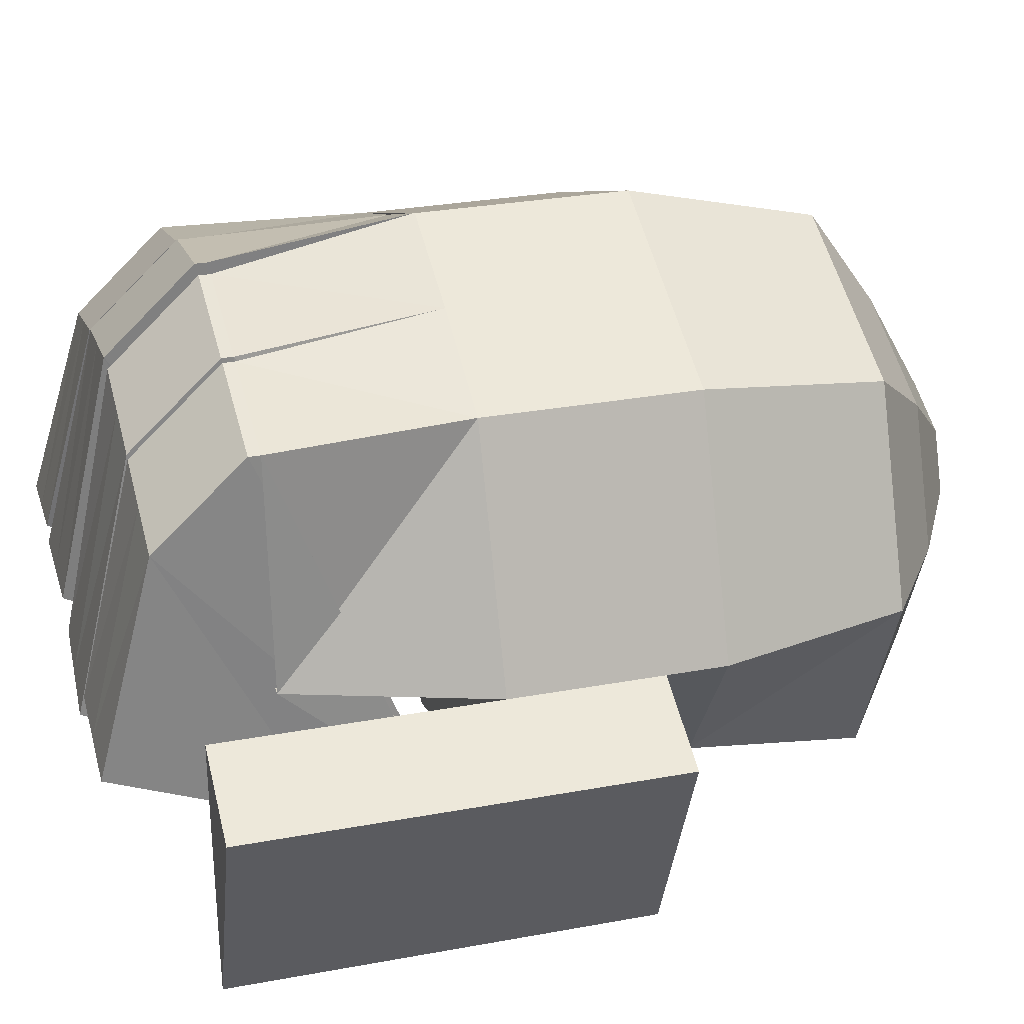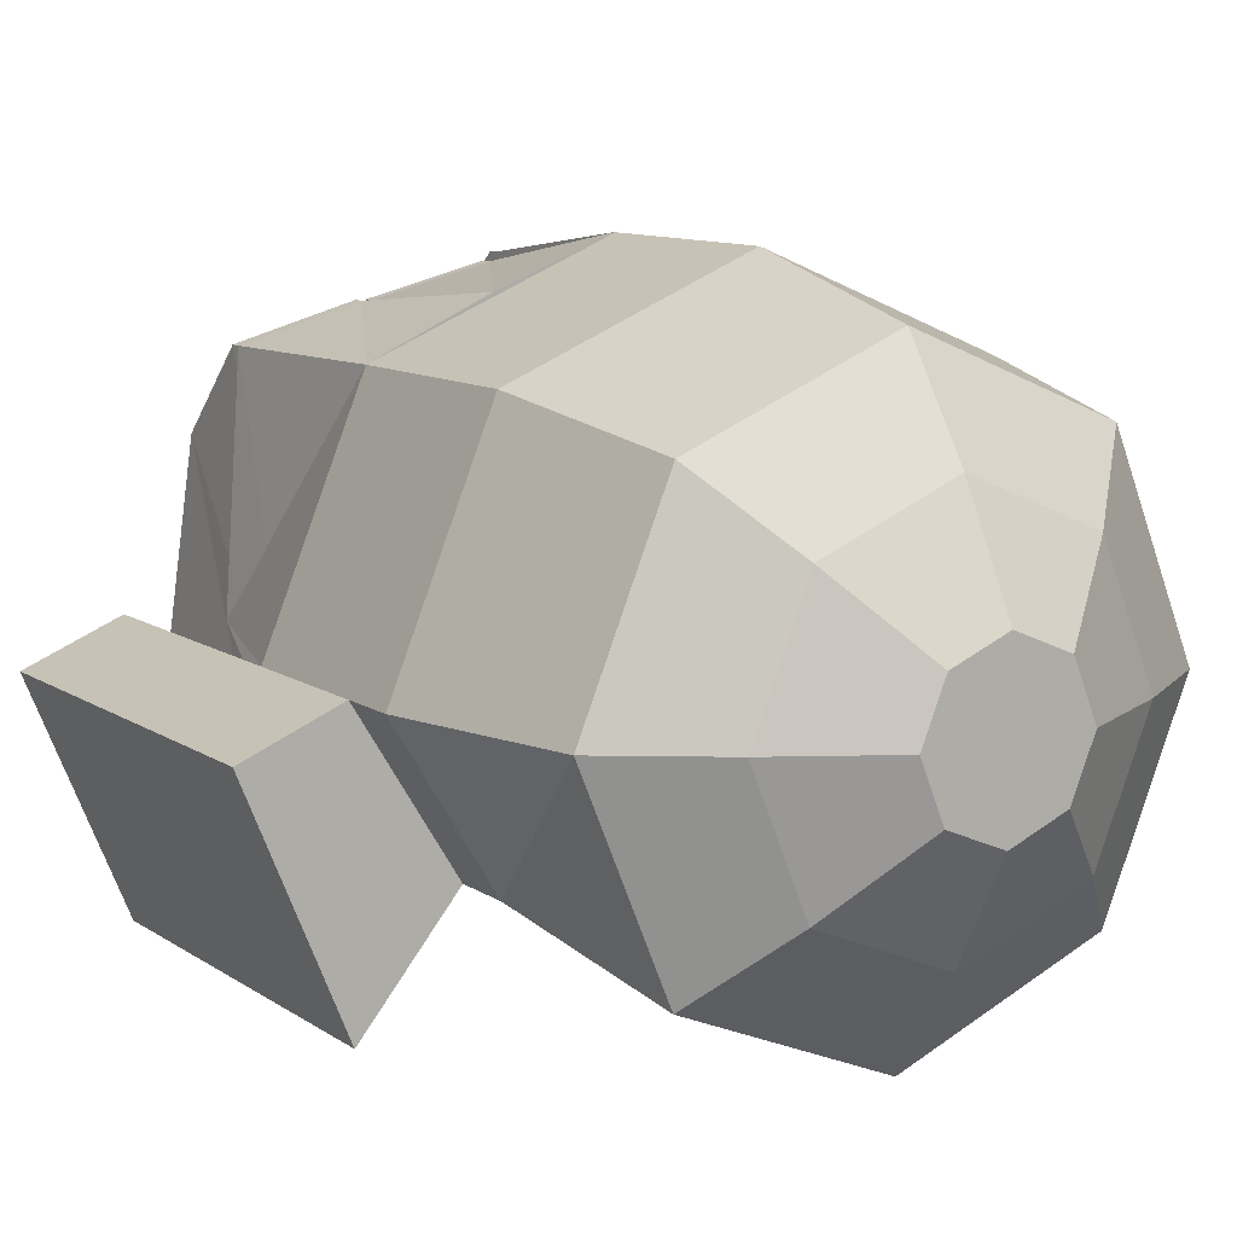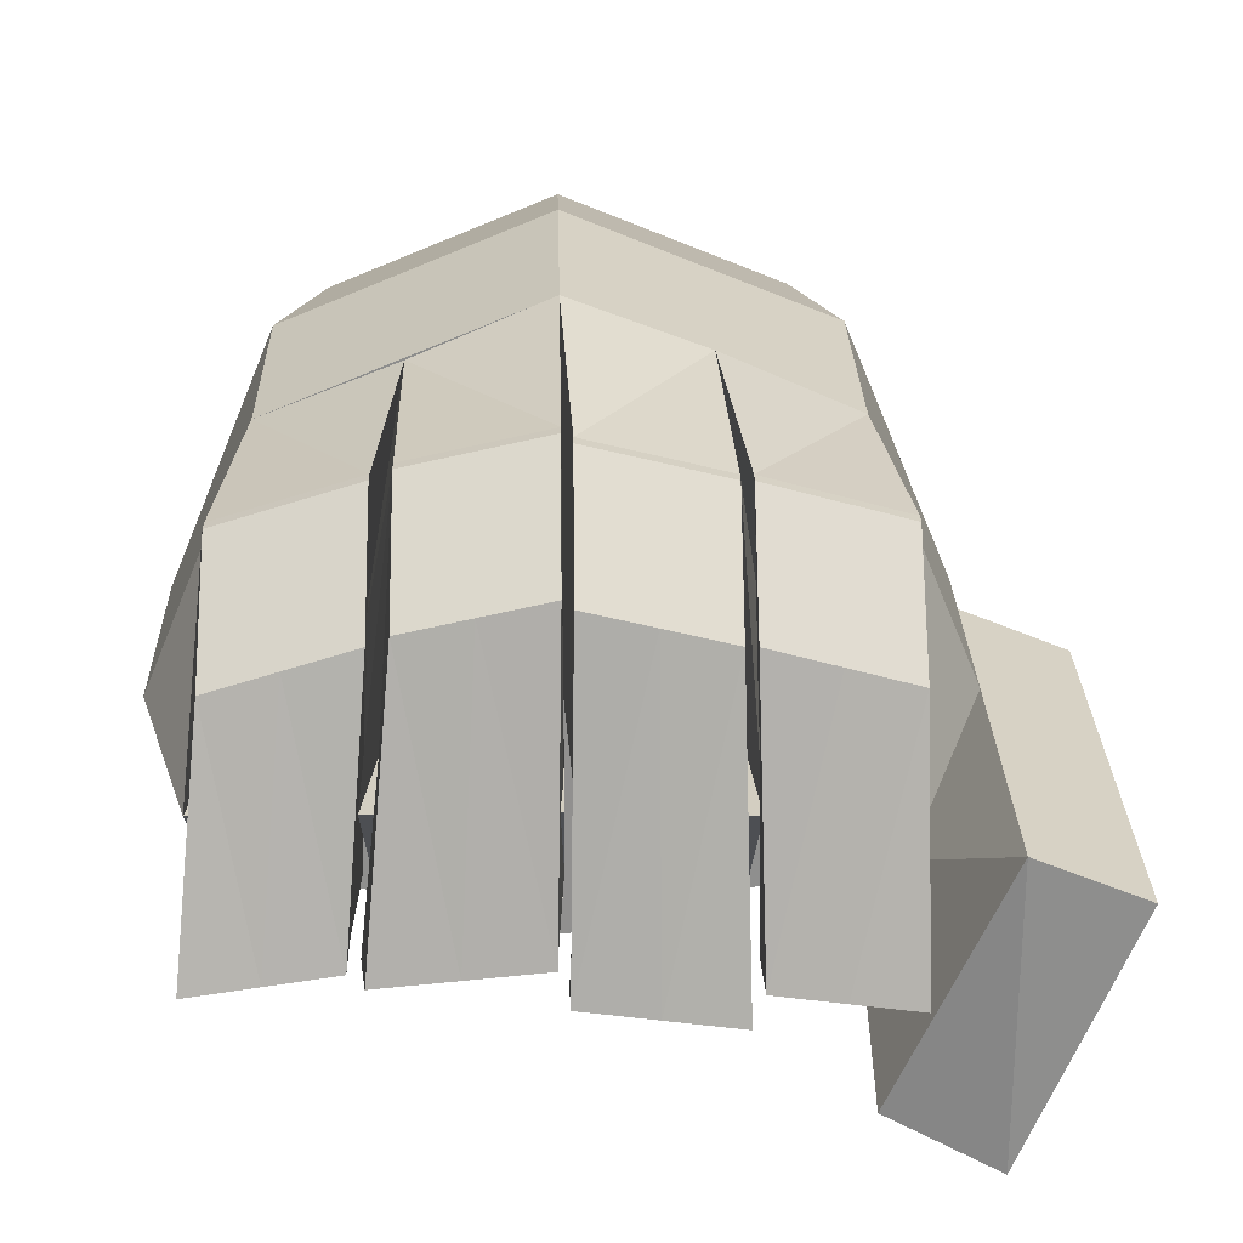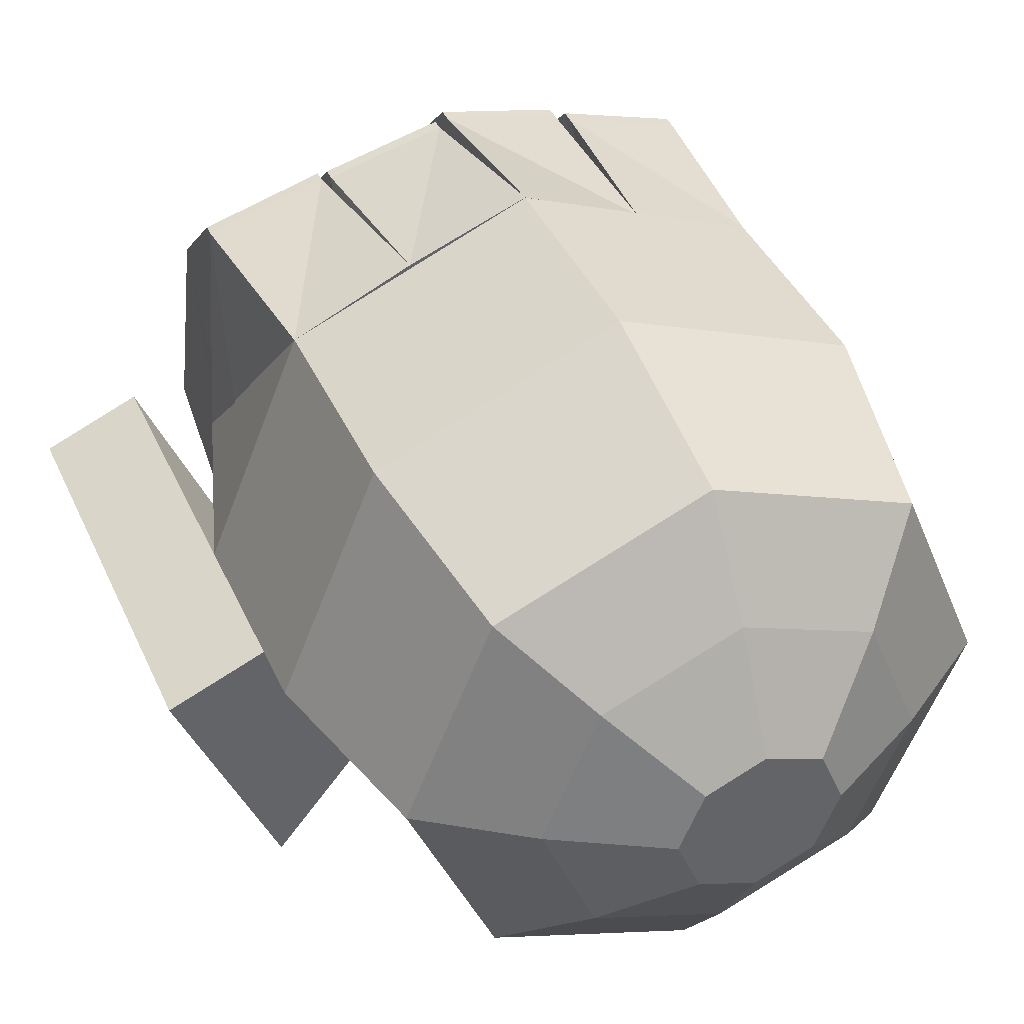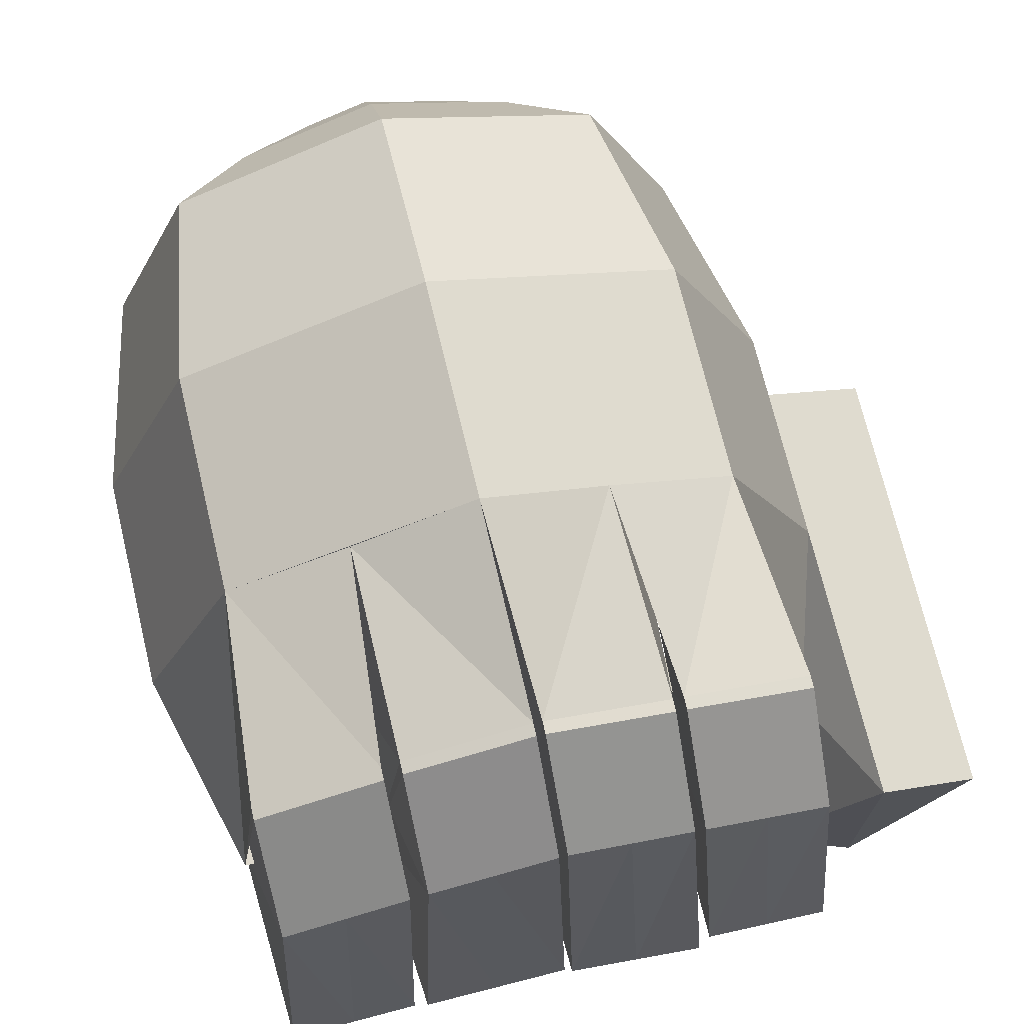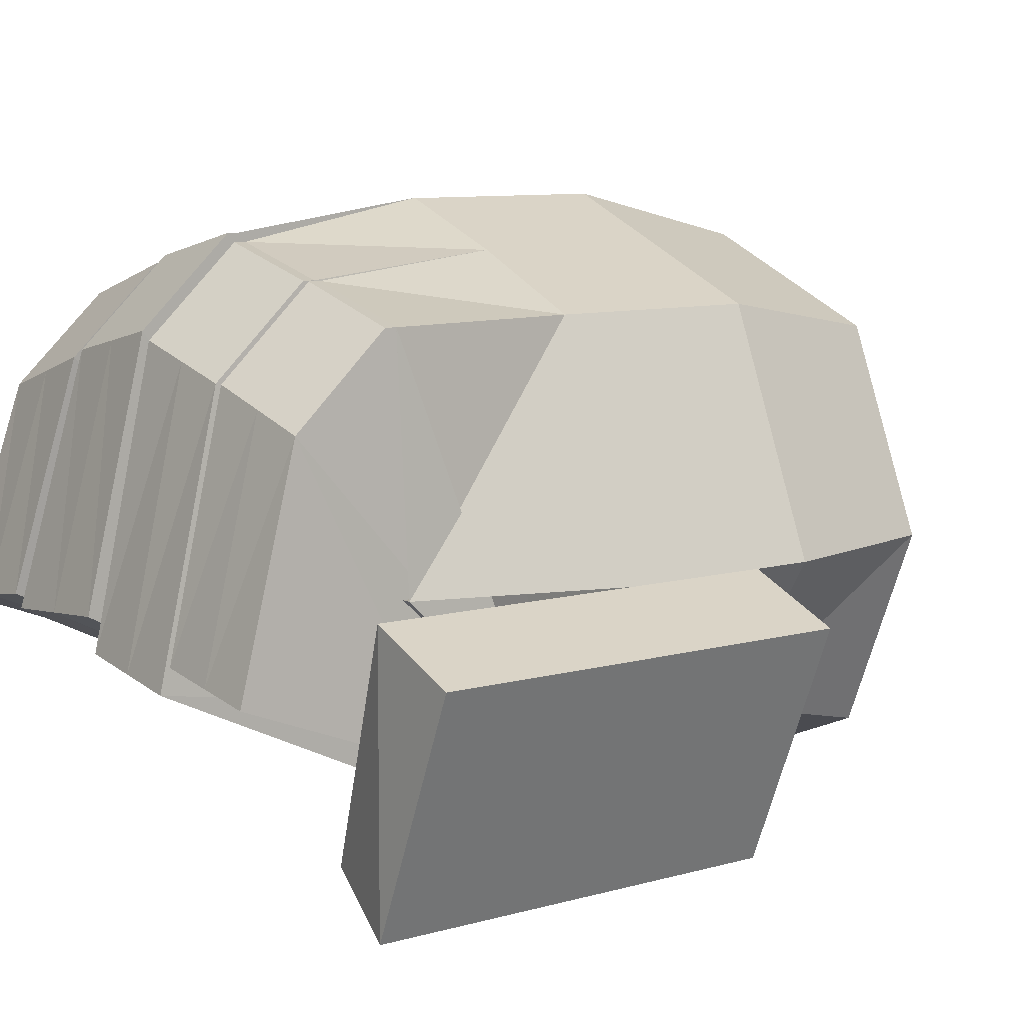
<metadata>
{"format":"obj","ext":"obj","renderer":"f3d","projection":"perspective","resolution":1024,"background":"white","views":[{"elev":29.9,"azim":-105.1,"up":"+Y"},{"elev":10.5,"azim":-32.2,"up":"+Y"},{"elev":25.2,"azim":178.7,"up":"+Y"},{"elev":40.9,"azim":-23.1,"up":"+Y"},{"elev":71.6,"azim":166.5,"up":"+Y"},{"elev":9.0,"azim":-127.1,"up":"+Y"}]}
</metadata>
<code>
o 円
v -0.6391 0.09351 1.409
v -0.4519 0.5454 1.409
v 0 0.7326 1.409
v 0.4519 0.5454 1.409
v 0.6391 0.09351 1.409
v 0.4519 -0.3584 1.409
v -0 -0.5456 1.409
v -0.4519 -0.3584 1.409
v -0.9819 0.09351 1.172
v -0.6943 0.7878 1.172
v 0 1.075 1.172
v 0.6943 0.7878 1.172
v 0.9819 0.09351 1.172
v 0.6943 -0.6008 1.172
v -0 -0.8884 1.172
v -0.6943 -0.6008 1.172
v -1.143 0.09351 0.5187
v -0.808 0.9015 0.5187
v 0 1.236 0.5187
v 0.808 0.9015 0.5187
v 1.143 0.09351 0.5187
v 0.808 -0.4487 0.5187
v -0 -0.7834 0.5187
v -0.808 -0.4487 0.5187
v -1.143 0.09351 -0.2022
v -0.808 0.9015 -0.2022
v 0 1.236 -0.2022
v 0.808 0.9015 -0.2022
v 1.143 0.09351 -0.2022
v 0.808 -0.4487 -0.2022
v -0.000252 -0.6648 -0.2128
v -0.808 -0.4487 -0.2022
v 0.404 1.062 -0.2022
v 0 1.238 -0.2022
v -0.404 1.083 -0.2022
v 0.5713 0.09351 -0.2022
v -0 0.09351 -0.2022
v -0.5713 0.09351 -0.2022
v 0.8658 0.9015 -0.8812
v 0.9646 0.09351 -0.8812
v 0.4618 1.025 -0.8812
v 0.5505 0.09351 -0.8812
v 0.404 1.053 -0.8833
v 0 1.143 -0.8833
v 0.5229 0.09351 -0.8833
v -0 0.09351 -0.8833
v -0.02924 1.114 -0.8774
v -0.4311 1.014 -0.8784
v -0.02924 0.09351 -0.8774
v -0.5041 0.09351 -0.9124
v -0.929 0.09351 -0.8787
v -0.8707 0.9015 -0.8787
v -0.4646 1.014 -0.8796
v -0.5361 0.09351 -0.8787
v -1.143 0.09351 0.3139
v -0.808 -0.4487 0.3139
v -1.475 -0.04431 -0.2022
v -1.141 -0.8523 -0.2022
v -1.475 -0.04431 0.3139
v -1.141 -0.8523 0.3139
v -1.143 0.09351 -1.137
v -0.808 -0.7145 -1.051
v -1.475 -0.04431 -1.137
v -1.141 -0.8523 -1.137
v -0.5037 -0.354 -0.4336
v -0.02886 -0.354 -0.3987
v -0.4307 1.015 -0.918
v -0.02886 1.115 -0.917
v 0.000376 -0.354 -0.4045
v 0.5233 -0.354 -0.4045
v 0.000376 1.143 -0.9229
v 0.4044 1.054 -0.9229
v 0.5509 -0.354 -0.4025
v 0.4622 1.025 -0.9209
v 0.965 -0.354 -0.4025
v 0.8662 0.9016 -0.9209
v -0.9286 -0.354 -0.3999
v -0.8703 0.9016 -0.9183
v -0.4642 1.015 -0.9192
v -0.5357 -0.354 -0.3999
v -0.4844 -0.5341 -0.7442
v -0.009575 -0.5341 -0.7092
v -0.4278 0.7206 -1.229
v -0.0259 0.8206 -1.228
v 0.01966 -0.4344 -0.7151
v 0.5426 -0.4344 -0.7151
v 0.003333 0.8488 -1.234
v 0.4073 0.7595 -1.234
v 0.5702 -0.3791 -0.713
v 0.4652 0.7312 -1.232
v 0.9843 -0.3791 -0.713
v 0.8691 0.6076 -1.232
v -0.9093 -0.4455 -0.7105
v -0.8674 0.6076 -1.23
v -0.4613 0.7206 -1.231
v -0.5164 -0.4455 -0.7105
v -0.4807 -0.111 -1.435
v -0.6643 0.6641 -1.23
v -0.7129 -0.4455 -0.7105
v -0.8802 -0.1675 -1.435
v -0.4479 -0.1996 -1.451
v -0.009575 -0.1496 -1.434
v -0.247 -0.5341 -0.7267
v -0.2268 0.7706 -1.229
v 0.01966 -0.03576 -1.439
v 0.4831 -0.08044 -1.439
v 0.2811 -0.4344 -0.7151
v 0.2053 0.8042 -1.234
v 0.5258 -0.03924 -1.437
v 0.7772 -0.3791 -0.713
v 0.6671 0.6694 -1.232
v 0.9349 -0.101 -1.437
v 0.2514 -0.0581 -1.439
v -0.2288 -0.1746 -1.443
v -0.6804 -0.1392 -1.435
v 0.7304 -0.07014 -1.437
v -0.2771 0.09351 1.607
v -0.1959 0.2894 1.607
v 0 0.3706 1.607
v 0.1959 0.2894 1.607
v 0.2771 0.09351 1.607
v 0.1959 -0.1024 1.607
v 0 -0.1836 1.607
v -0.1959 -0.1024 1.607
f 5 122 6
f 21 12 13
f 2 9 1
f 9 8 1
f 15 6 7
f 13 4 5
f 11 2 3
f 16 7 8
f 14 5 6
f 4 11 3
f 55 24 17
f 19 10 11
f 16 23 15
f 22 13 14
f 12 19 11
f 18 9 10
f 9 24 16
f 23 14 15
f 31 22 23
f 29 20 21
f 27 18 19
f 56 31 23
f 30 21 22
f 28 19 20
f 26 25 55
f 28 41 33
f 37 36 31
f 27 28 33
f 44 37 34
f 37 47 34
f 51 38 25
f 40 28 29
f 36 40 29
f 41 36 33
f 39 74 41
f 33 44 34
f 36 43 33
f 37 45 36
f 38 49 37
f 48 38 35
f 47 35 34
f 90 89 73
f 53 26 35
f 26 51 25
f 38 53 35
f 59 58 60
f 63 58 57
f 60 32 56
f 59 56 55
f 57 55 25
f 64 61 62
f 32 61 25
f 58 62 32
f 61 57 25
f 101 81 65
f 69 45 46
f 48 65 50
f 54 79 53
f 44 69 46
f 49 68 47
f 108 87 71
f 43 71 44
f 94 93 77
f 53 78 52
f 41 73 42
f 77 54 51
f 45 72 43
f 40 76 39
f 47 67 48
f 52 77 51
f 73 40 42
f 65 49 50
f 116 92 112
f 115 96 99
f 114 83 104
f 105 108 113
f 84 66 102
f 110 91 75
f 103 82 66
f 111 90 74
f 104 83 67
f 96 97 95
f 91 92 76
f 87 85 69
f 98 94 78
f 86 106 88
f 99 96 80
f 107 86 70
f 85 113 107
f 107 106 86
f 113 88 106
f 103 101 114
f 103 102 82
f 102 104 84
f 98 97 115
f 94 115 100
f 100 99 93
f 109 111 116
f 89 116 110
f 110 112 91
f 121 120 119
f 3 120 4
f 1 118 2
f 8 117 1
f 6 123 7
f 4 121 5
f 2 119 3
f 7 124 8
f 5 121 122
f 21 20 12
f 2 10 9
f 9 16 8
f 15 14 6
f 13 12 4
f 11 10 2
f 16 15 7
f 14 13 5
f 4 12 11
f 55 56 24
f 19 18 10
f 16 24 23
f 22 21 13
f 12 20 19
f 18 17 9
f 9 17 24
f 23 22 14
f 31 30 22
f 29 28 20
f 27 26 18
f 23 24 56
f 56 32 31
f 30 29 21
f 28 27 19
f 17 18 55
f 18 26 55
f 28 39 41
f 36 29 30
f 30 31 36
f 31 32 38
f 37 31 38
f 32 25 38
f 35 26 27
f 34 35 27
f 33 34 27
f 44 46 37
f 37 49 47
f 51 54 38
f 40 39 28
f 36 42 40
f 41 42 36
f 39 76 74
f 33 43 44
f 36 45 43
f 37 46 45
f 38 50 49
f 48 50 38
f 47 48 35
f 73 74 90
f 90 109 89
f 53 52 26
f 26 52 51
f 38 54 53
f 59 57 58
f 63 64 58
f 60 58 32
f 59 60 56
f 57 59 55
f 64 63 61
f 32 62 61
f 58 64 62
f 61 63 57
f 65 67 83
f 83 101 65
f 69 70 45
f 48 67 65
f 54 80 79
f 44 71 69
f 49 66 68
f 71 72 108
f 72 88 108
f 43 72 71
f 77 78 94
f 94 100 93
f 53 79 78
f 41 74 73
f 77 80 54
f 45 70 72
f 40 75 76
f 47 68 67
f 52 78 77
f 73 75 40
f 65 66 49
f 116 111 92
f 115 97 96
f 114 101 83
f 105 87 108
f 68 66 84
f 66 82 102
f 75 73 110
f 73 89 110
f 66 65 103
f 65 81 103
f 74 76 111
f 76 92 111
f 67 68 104
f 68 84 104
f 79 80 95
f 80 96 95
f 76 75 91
f 91 112 92
f 69 71 87
f 87 105 85
f 78 79 98
f 79 95 98
f 72 70 88
f 70 86 88
f 80 77 99
f 77 93 99
f 70 69 107
f 69 85 107
f 85 105 113
f 107 113 106
f 113 108 88
f 103 81 101
f 103 114 102
f 102 114 104
f 98 95 97
f 94 98 115
f 100 115 99
f 109 90 111
f 89 109 116
f 110 116 112
f 119 118 117
f 117 124 119
f 124 123 119
f 123 122 119
f 122 121 119
f 3 119 120
f 1 117 118
f 8 124 117
f 6 122 123
f 4 120 121
f 2 118 119
f 7 123 124

</code>
